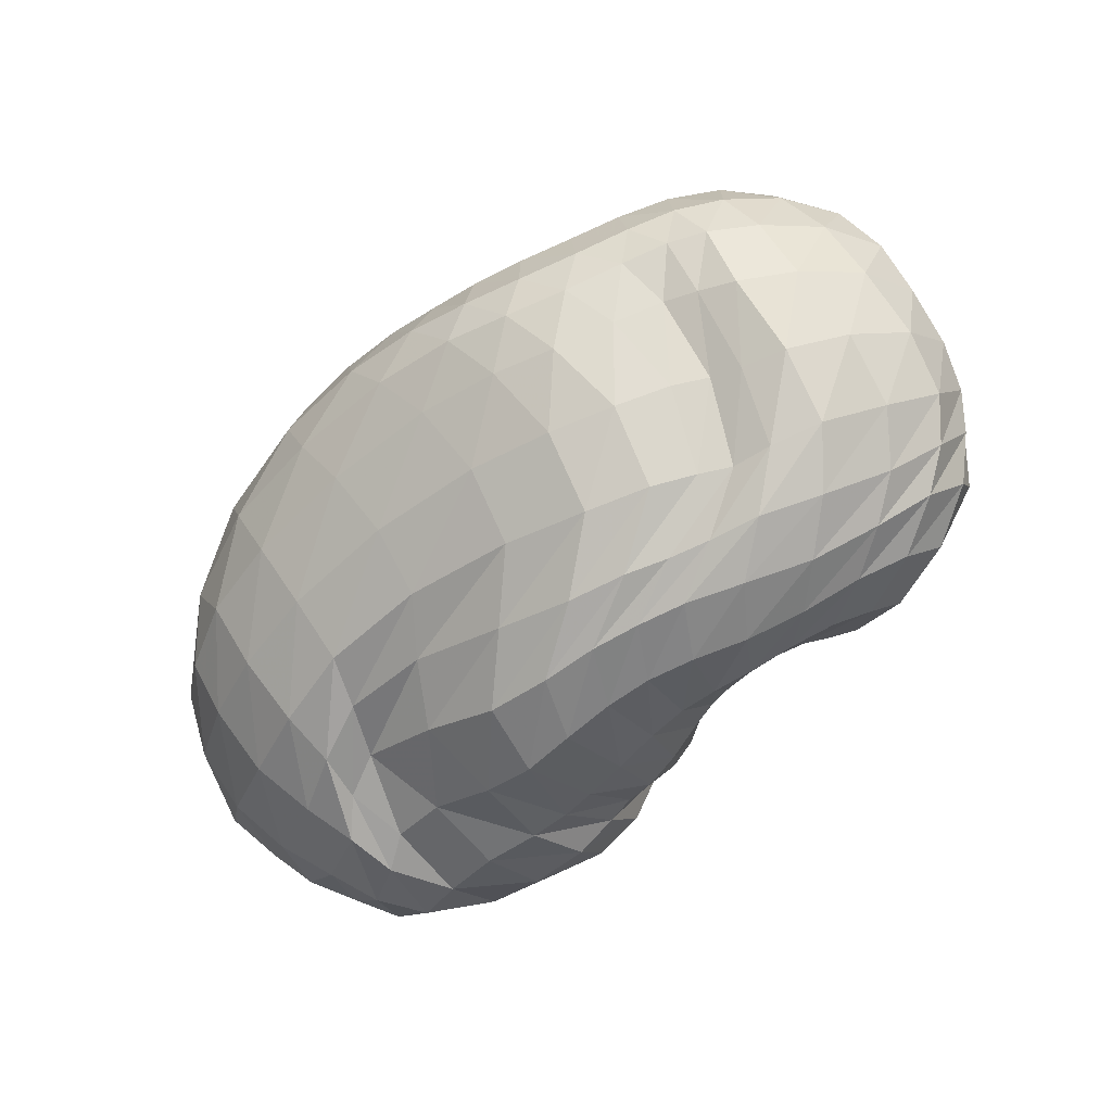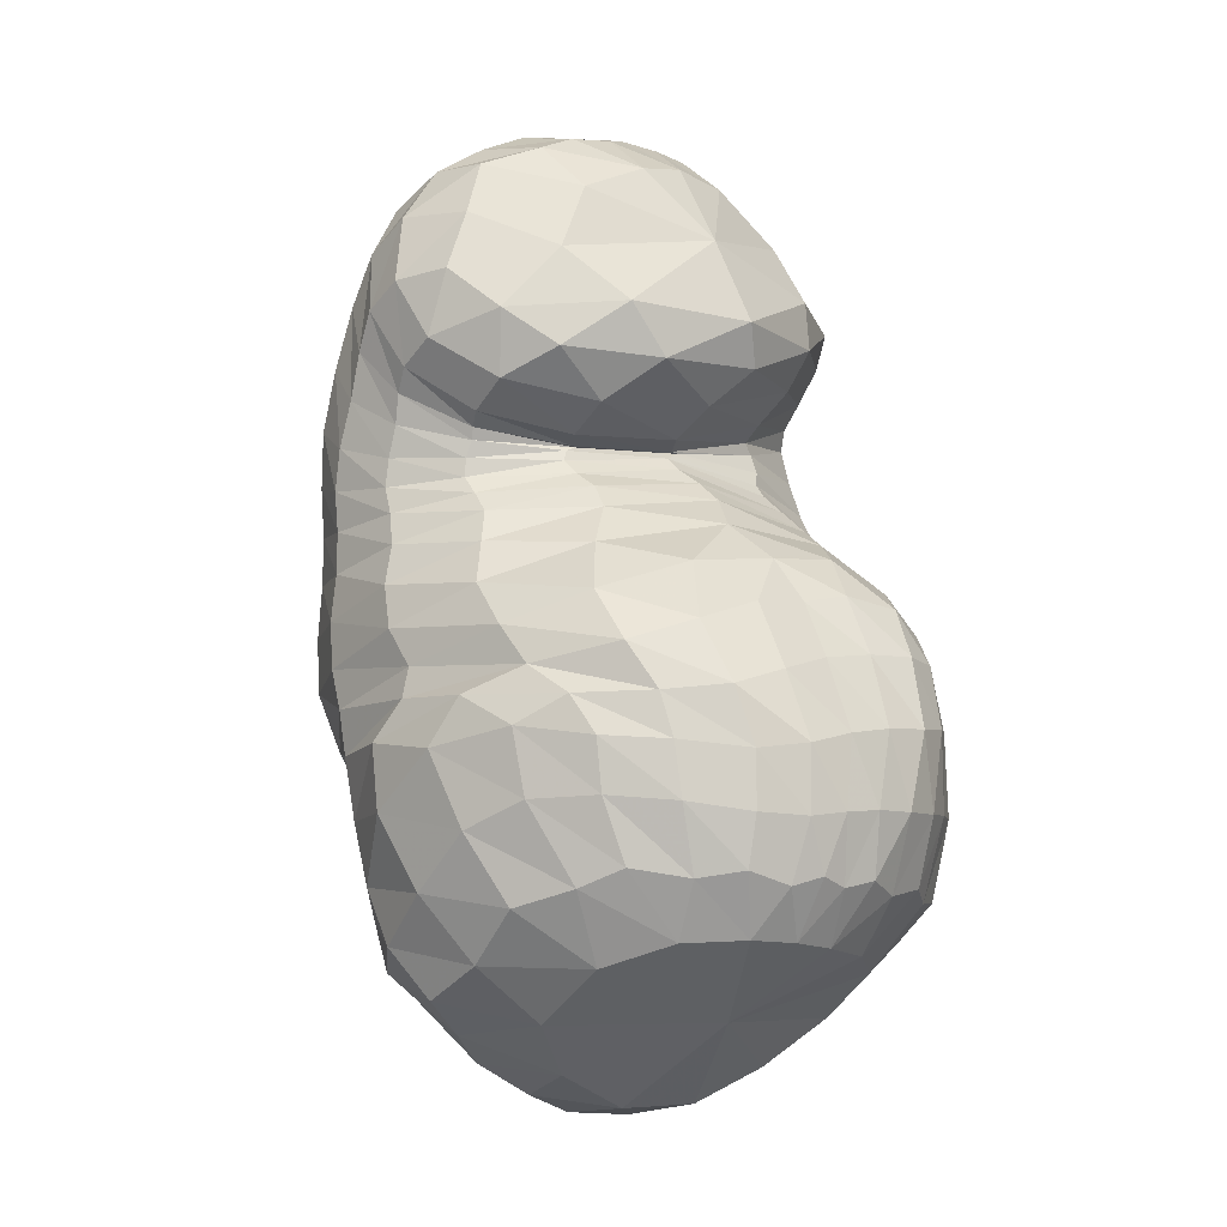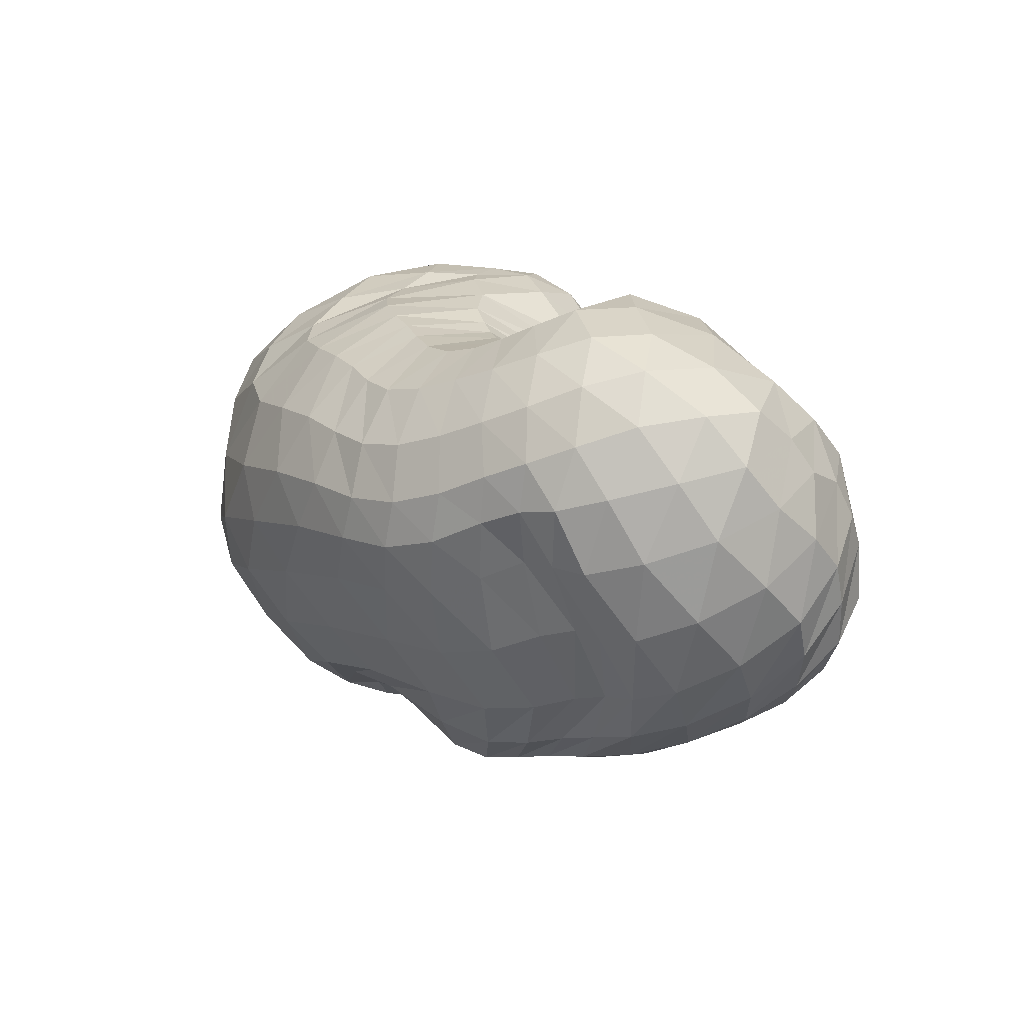
<metadata>
{"format":"obj","ext":"obj","renderer":"f3d","projection":"perspective","resolution":1024,"background":"white","views":[{"elev":-50.5,"azim":42.6,"up":"+Z"},{"elev":78.0,"azim":-98.0,"up":"+Y"},{"elev":5.1,"azim":57.9,"up":"+Z"}]}
</metadata>
<code>
v 76.89 144.9 146.9
v 109.3 179.5 175.6
v 146.3 176 189
v 186 162.3 183.5
v 213 152.2 166.9
v 229.4 137.6 161.8
v 239.2 133.2 154.1
v 241.4 128.6 157.6
v 243.3 137 157.1
v 258.5 145.5 182
v 295.6 154 175.6
v 107.4 167.4 189.9
v 147.5 155 211.4
v 184.2 141.3 210.9
v 105.6 142.8 204.3
v 149.9 126.4 220.9
v 172.6 108.3 217.9
v 195.6 96.42 210.2
v 214.6 85.43 200.4
v 229.2 81.29 195.2
v 251 78.96 192.7
v 263 87.17 199.4
v 279.8 100.6 209.3
v 103.5 112.6 211.5
v 144.8 78.77 217.5
v 87.78 78.19 192.4
v 115.3 44.62 186.6
v 157 48.97 199.5
v 182.5 38.32 191.6
v 211.4 36.09 185.7
v 239.7 33.77 178.8
v 267.7 42.46 182.4
v 293.8 56.07 190.5
v 312.2 85.9 196.7
v 71.99 71.22 161.8
v 126.3 28.04 152.1
v 196 15.35 150.5
v 242.7 18.88 144.8
v 278.8 30.19 148.1
v 306.8 43.81 158.3
v 330 68.21 169.5
v 339.4 106.4 173.6
v 60.41 77.83 131.4
v 95.24 45.23 111.1
v 147.1 26.9 112.1
v 219.9 25.46 116.2
v 265.2 34.91 115.5
v 295.2 50.52 127.2
v 316.7 58.32 124.9
v 343.1 87.95 135.7
v 340.6 126.6 154.6
v 60.15 96.47 99.84
v 104.2 70.25 75.38
v 155.4 54.24 76.96
v 226 56.61 76.25
v 271 69.64 76.7
v 291.2 83.69 81.94
v 318.4 91.36 86.43
v 341.8 120.9 108.8
v 334.7 147.5 139.6
v 76.63 119.3 76.78
v 118.6 99.73 55.57
v 141 85.15 67.52
v 194.1 85.13 49.86
v 231.7 88.27 51.34
v 260.4 96.02 55.77
v 294.2 114.5 64.45
v 325.3 133.6 85.87
v 326.5 158 112.2
v 93.88 144.5 67.54
v 127.9 136.1 53.49
v 165.6 134.4 51.66
v 191.3 131.8 50.68
v 219.3 129.1 54.92
v 243.6 129.7 57.46
v 267.7 137.5 65.69
v 289.9 149.6 74.96
v 293 168.4 98.79
v 112.5 177.5 93.23
v 157.9 175.2 77.07
v 117.8 187.9 124.5
v 152.3 193.7 121.6
v 175.2 183.7 106.1
v 202.1 170.5 95.52
v 225 157.4 100.1
v 237.5 149.2 95.69
v 247.8 149.9 99.06
v 254 156.9 101.4
v 264.4 173.6 127
v 112.8 187.2 155.7
v 143.6 191.2 162.2
v 180.4 187.6 152.9
v 93.77 170.8 166.5
v 91.7 161.7 176
v 89.49 145 185.7
v 85.75 124.2 189.2
v 76.01 104.5 177.2
v 64.97 100.2 157.1
v 57.35 106.1 136
v 58.74 118.1 115.3
v 69.62 133.2 100.1
v 82.86 151.2 96.75
v 94.3 170.6 113.6
v 97.55 177.3 135.4
v 95.82 175.8 154.2
v 125.2 179.4 184.2
v 106 173.5 181
v 107.7 182.5 166.4
v 124.8 185.7 174
v 168.5 169.9 186.2
v 125.4 172 193.6
v 147.5 165.7 200.5
v 143.9 185.3 177.2
v 164.7 183.2 173.6
v 199.9 159.3 177.3
v 169.5 158.8 199.6
v 187.9 153 196.4
v 185.6 174.2 170.1
v 222.8 141.7 166.1
v 200.8 142.8 195.1
v 208.8 127.5 194.5
v 209.3 168.3 129
v 221.4 158 133.1
v 199.5 172.5 154.4
v 235.2 135 156.6
v 215.8 117.3 191.7
v 223.3 113.9 186.6
v 229 152.7 131.5
v 234.4 148.6 127
v 240.6 130.5 156.1
v 229.5 111.9 181.9
v 233.6 109.6 180.6
v 239.2 146.3 124
v 242.3 145.2 125.2
v 241.7 130.9 155.7
v 238.3 106.6 181.5
v 244.2 105.5 180.6
v 243.3 143.9 127.6
v 243.3 145.2 127.4
v 250 143.4 167.6
v 247.5 108.2 179.4
v 251 113.1 183.6
v 244.8 151.6 127.9
v 250.7 160.5 136.5
v 270 154.2 182.2
v 258.4 118.7 193.2
v 268.2 124.9 200.8
v 259.6 164.3 156.1
v 282.4 126.7 201.6
v 303.7 116 196.3
v 320.9 126.8 181.8
v 323.3 141.2 169.8
v 319.9 154.7 158.4
v 313.6 163.3 140.6
v 294.3 170.2 131.5
v 275.2 171.7 148.4
v 124.7 162.2 203.1
v 103.6 156 195.2
v 168.8 149.3 212
v 124.6 149 210.9
v 148.6 142.3 218
v 167.8 136.7 218.7
v 178.7 125.9 217.8
v 192.5 123.3 211.4
v 125.6 134.4 215.8
v 102.4 129.9 206.5
v 166.2 119.1 220.5
v 126.3 117 219.5
v 150 104.9 222.4
v 181.1 101.7 215.9
v 162.7 93.13 218.8
v 167.8 79.92 212.6
v 205.9 88.07 205.2
v 175.8 68.62 208.9
v 187.4 62.52 206.3
v 221.7 83.73 197
v 198.8 59.7 202.7
v 209 58.25 199.2
v 240.4 78.68 193.7
v 218.7 56.45 195.9
v 230.8 53.81 192.5
v 256.8 82.37 194.3
v 245.1 53.18 190.9
v 256.8 56.18 192.1
v 271.5 93.27 205.9
v 265.9 60.82 195.1
v 276.2 66.36 199.2
v 286.6 75.01 204.1
v 294.6 92.44 205
v 124 95.44 218.3
v 95.06 96.6 202.2
v 114.5 73.59 207.8
v 130.3 56.12 203.2
v 152.9 62.97 209.3
v 100.4 59.29 191.3
v 76.49 76.38 175.8
v 137 41.29 191.7
v 92.16 52.73 173.8
v 117.5 35.98 171.8
v 167.1 41.35 194.1
v 143.8 31.19 179
v 197.9 36.89 189.1
v 161.2 25.66 172.8
v 185.3 22.69 171.4
v 224.9 34.36 181.5
v 206.6 22.11 169
v 224.7 22.44 165
v 254.6 37.08 179.5
v 241.8 23.31 161.8
v 258.5 27.08 162
v 280.9 48.17 185.9
v 274 33.2 165.4
v 288.3 39.58 170
v 304.9 68.57 195.7
v 301.9 47.41 175
v 314.1 59 181.2
v 324 74.94 185.8
v 326.2 98.93 186.6
v 90.46 49.52 156.5
v 65.36 77.42 146.6
v 164.3 17.68 150.7
v 84.57 51.23 138.7
v 107.2 34.21 127.6
v 139.4 21.47 130.6
v 222 16.29 148.1
v 173.9 17.03 132.1
v 209 16.65 133
v 261.4 23.44 144.4
v 236.2 19.06 131.4
v 256.2 23.57 129.8
v 293.8 37.13 153.7
v 274.1 30.31 132.7
v 290.2 38.07 139.4
v 318.6 53.62 163.4
v 303.2 43.86 143.4
v 314.3 49.24 144.3
v 338.9 86.49 172.5
v 326.2 60.04 147.9
v 338.7 76.67 153
v 345.8 96.32 157.6
v 339.3 118.7 165.1
v 75.98 58.76 121.1
v 57.18 90.02 117
v 118.9 33.34 110.9
v 73.76 69.88 102.8
v 98.7 54.99 93.85
v 183.3 24.41 114.9
v 123.9 45.21 90.98
v 152.8 39.29 92.83
v 246.2 29.03 114.9
v 190.2 37.68 95.47
v 227.2 40.08 95.42
v 282 43.01 121.4
v 253.9 45.07 94.27
v 273.2 52.44 96.88
v 305.4 54.15 126.4
v 287.6 61.34 102.6
v 297 68.23 105
v 330.8 70.09 128.8
v 306.7 70.67 103.2
v 320.1 74.82 104
v 347 108.1 144.8
v 334.7 87.25 110.5
v 344.8 105.2 121
v 345.7 123.4 134.6
v 335.3 140.3 150.8
v 78.03 83.36 85.23
v 66.2 110.8 89.78
v 129.2 60.38 73.36
v 86.81 97.31 71.35
v 112.9 85.13 62.4
v 190.1 53.39 79.14
v 131.8 75.13 64.2
v 149.3 68.95 71.17
v 252.5 62.3 74.12
v 178.4 67.96 70.16
v 210.5 70.55 62.11
v 282.4 77.83 80.46
v 234.9 74.5 58.68
v 252.1 79.36 60.87
v 303.5 85.54 82.6
v 264.1 85.24 63.72
v 276.2 89.43 65.67
v 332.5 105.1 95.53
v 291.4 93.55 67.86
v 307.6 103.5 73.25
v 342.1 135.3 125.2
v 323.4 116.7 83.3
v 334.9 128.6 97.1
v 337.6 141.1 113.2
v 330.6 154.1 130.1
v 97.25 110.6 61.44
v 84.37 132.7 73.05
v 128.1 90.37 62.16
v 104.6 124.7 55.31
v 120 116.1 52.91
v 167.7 84.39 59.58
v 130.4 109.7 57.51
v 148.7 107.6 55.99
v 214.9 86.1 48.56
v 171.4 107.3 47.92
v 189.6 106.2 43.72
v 245.9 91.91 53.95
v 206.1 105.4 45.24
v 221.8 106.2 48.47
v 276.8 103.7 58.46
v 235.8 108 50.76
v 250.1 111.9 52.21
v 311.8 124 74.13
v 265.2 118.7 55.29
v 281.1 126.1 61.52
v 330.4 146.4 99.16
v 297.4 132.8 69.17
v 309.8 141.4 77.24
v 315.1 153.3 87.9
v 310.4 164 106.4
v 110.3 141.9 57.63
v 100.3 162 81.53
v 146.9 133.5 51.96
v 121.6 161.8 68.87
v 145.1 157.4 60.41
v 179.1 134.2 51.62
v 164.3 157.7 61.43
v 174.8 160.9 71.1
v 205.5 129.9 51.72
v 183.5 160.1 73.96
v 195.7 155.9 69.59
v 231.8 128.6 56.66
v 209.1 151.9 69.72
v 221.1 148.5 72.92
v 255.3 133 60.53
v 230.9 145.3 73.35
v 239.2 143.2 72.78
v 280.4 142.5 70.14
v 247.4 144 74.82
v 256.1 146.7 78.09
v 294.4 159.6 83.73
v 264.3 149.9 80.15
v 270 155.5 82.89
v 274.7 164.9 90.94
v 277.7 173.6 112.3
v 134.5 177.4 83.44
v 114.6 184 111.1
v 139.3 186.4 101
v 158.8 187.9 100.2
v 170.4 178.8 87.35
v 137 191.5 120.9
v 112.7 187.1 141.5
v 164.6 191.5 116.1
v 132.4 192.8 141.2
v 148.5 193.9 141.3
v 187.9 178.7 100.3
v 161.8 193.5 139.4
v 176.6 191.5 132.5
v 215.1 162.7 98.16
v 193.3 182.7 126.6
v 231.8 152.5 97.91
v 243.1 149.1 96.69
v 251.1 151.5 99.89
v 259.5 167 109.4
v 127.3 190.4 159.8
v 161.2 191.9 159
g foo
f 93 1 94
f 94 12 107
f 107 2 93
f 93 94 107
f 106 2 107
f 107 12 111
f 111 3 106
f 106 107 111
f 12 157 111
f 13 112 157
f 3 111 112
f 112 111 157
f 110 3 112
f 112 13 116
f 116 4 110
f 110 112 116
f 13 159 116
f 14 117 159
f 4 116 117
f 117 116 159
f 115 4 117
f 117 14 120
f 120 5 115
f 115 117 120
f 5 120 121
f 14 164 120
f 18 121 164
f 121 120 164
f 14 163 164
f 17 170 163
f 18 164 170
f 164 163 170
f 119 5 121
f 121 18 126
f 126 6 119
f 119 121 126
f 18 173 126
f 19 127 173
f 6 126 127
f 127 126 173
f 125 6 127
f 127 19 131
f 131 7 125
f 125 127 131
f 19 176 131
f 20 132 176
f 7 131 132
f 132 131 176
f 130 7 132
f 132 20 136
f 136 8 130
f 130 132 136
f 20 179 136
f 21 137 179
f 8 136 137
f 137 136 179
f 135 8 137
f 137 21 141
f 141 9 135
f 135 137 141
f 21 182 141
f 22 142 182
f 9 141 142
f 142 141 182
f 140 9 142
f 142 22 146
f 146 10 140
f 140 142 146
f 22 185 146
f 23 147 185
f 10 146 147
f 147 146 185
f 145 10 147
f 147 23 149
f 149 11 145
f 145 147 149
f 94 1 95
f 95 15 158
f 158 12 94
f 94 95 158
f 157 12 158
f 158 15 160
f 160 13 157
f 157 158 160
f 15 165 160
f 16 161 165
f 13 160 161
f 161 160 165
f 159 13 161
f 161 16 162
f 162 14 159
f 159 161 162
f 16 167 162
f 17 163 167
f 14 162 163
f 163 162 167
f 95 1 96
f 96 24 166
f 166 15 95
f 95 96 166
f 165 15 166
f 166 24 168
f 168 16 165
f 165 166 168
f 24 190 168
f 25 169 190
f 16 168 169
f 169 168 190
f 167 16 169
f 169 25 171
f 171 17 167
f 167 169 171
f 17 171 172
f 25 194 171
f 28 172 194
f 172 171 194
f 25 193 194
f 27 197 193
f 28 194 197
f 194 193 197
f 170 17 172
f 172 28 174
f 174 18 170
f 170 172 174
f 28 200 174
f 29 175 200
f 18 174 175
f 175 174 200
f 173 18 175
f 175 29 177
f 177 19 173
f 173 175 177
f 29 202 177
f 30 178 202
f 19 177 178
f 178 177 202
f 176 19 178
f 178 30 180
f 180 20 176
f 176 178 180
f 30 205 180
f 31 181 205
f 20 180 181
f 181 180 205
f 179 20 181
f 181 31 183
f 183 21 179
f 179 181 183
f 31 208 183
f 32 184 208
f 21 183 184
f 184 183 208
f 182 21 184
f 184 32 186
f 186 22 182
f 182 184 186
f 32 211 186
f 33 187 211
f 22 186 187
f 187 186 211
f 185 22 187
f 187 33 188
f 188 23 185
f 185 187 188
f 33 214 188
f 34 189 214
f 23 188 189
f 189 188 214
f 23 189 149
f 34 150 189
f 11 149 150
f 150 149 189
f 96 1 97
f 97 26 191
f 191 24 96
f 96 97 191
f 190 24 191
f 191 26 192
f 192 25 190
f 190 191 192
f 26 195 192
f 27 193 195
f 25 192 193
f 193 192 195
f 97 1 98
f 98 35 196
f 196 26 97
f 97 98 196
f 195 26 196
f 196 35 198
f 198 27 195
f 195 196 198
f 35 219 198
f 36 199 219
f 27 198 199
f 199 198 219
f 197 27 199
f 199 36 201
f 201 28 197
f 197 199 201
f 200 28 201
f 201 36 203
f 203 29 200
f 200 201 203
f 36 221 203
f 37 204 221
f 29 203 204
f 204 203 221
f 202 29 204
f 204 37 206
f 206 30 202
f 202 204 206
f 37 225 206
f 38 207 225
f 30 206 207
f 207 206 225
f 205 30 207
f 207 38 209
f 209 31 205
f 205 207 209
f 38 228 209
f 39 210 228
f 31 209 210
f 210 209 228
f 208 31 210
f 210 39 212
f 212 32 208
f 208 210 212
f 39 231 212
f 40 213 231
f 32 212 213
f 213 212 231
f 211 32 213
f 213 40 215
f 215 33 211
f 211 213 215
f 40 234 215
f 41 216 234
f 33 215 216
f 216 215 234
f 214 33 216
f 216 41 217
f 217 34 214
f 214 216 217
f 41 237 217
f 42 218 237
f 34 217 218
f 218 217 237
f 34 218 150
f 42 151 218
f 11 150 151
f 151 150 218
f 98 1 99
f 99 43 220
f 220 35 98
f 98 99 220
f 219 35 220
f 220 43 222
f 222 36 219
f 219 220 222
f 43 242 222
f 44 223 242
f 36 222 223
f 223 222 242
f 44 244 223
f 45 224 244
f 36 223 224
f 224 223 244
f 221 36 224
f 224 45 226
f 226 37 221
f 221 224 226
f 45 247 226
f 46 227 247
f 37 226 227
f 227 226 247
f 225 37 227
f 227 46 229
f 229 38 225
f 225 227 229
f 46 250 229
f 47 230 250
f 38 229 230
f 230 229 250
f 228 38 230
f 230 47 232
f 232 39 228
f 228 230 232
f 47 253 232
f 48 233 253
f 39 232 233
f 233 232 253
f 231 39 233
f 233 48 235
f 235 40 231
f 231 233 235
f 48 256 235
f 49 236 256
f 40 235 236
f 236 235 256
f 234 40 236
f 236 49 238
f 238 41 234
f 234 236 238
f 49 259 238
f 50 239 259
f 41 238 239
f 239 238 259
f 237 41 239
f 239 50 240
f 240 42 237
f 237 239 240
f 50 262 240
f 51 241 262
f 42 240 241
f 241 240 262
f 42 241 151
f 51 152 241
f 11 151 152
f 152 151 241
f 99 1 100
f 100 52 243
f 243 43 99
f 99 100 243
f 242 43 243
f 243 52 245
f 245 44 242
f 242 243 245
f 52 267 245
f 53 246 267
f 44 245 246
f 246 245 267
f 244 44 246
f 246 53 248
f 248 45 244
f 244 246 248
f 53 269 248
f 54 249 269
f 45 248 249
f 249 248 269
f 247 45 249
f 249 54 251
f 251 46 247
f 247 249 251
f 54 272 251
f 55 252 272
f 46 251 252
f 252 251 272
f 250 46 252
f 252 55 254
f 254 47 250
f 250 252 254
f 55 275 254
f 56 255 275
f 47 254 255
f 255 254 275
f 253 47 255
f 255 56 257
f 257 48 253
f 253 255 257
f 56 278 257
f 57 258 278
f 48 257 258
f 258 257 278
f 256 48 258
f 258 57 260
f 260 49 256
f 256 258 260
f 57 281 260
f 58 261 281
f 49 260 261
f 261 260 281
f 259 49 261
f 261 58 263
f 263 50 259
f 259 261 263
f 58 284 263
f 59 264 284
f 50 263 264
f 264 263 284
f 262 50 264
f 264 59 265
f 265 51 262
f 262 264 265
f 59 287 265
f 60 266 287
f 51 265 266
f 266 265 287
f 51 266 152
f 60 153 266
f 11 152 153
f 153 152 266
f 100 1 101
f 101 61 268
f 268 52 100
f 100 101 268
f 267 52 268
f 268 61 270
f 270 53 267
f 267 268 270
f 61 292 270
f 62 271 292
f 53 270 271
f 271 270 292
f 269 53 271
f 271 62 273
f 273 54 269
f 269 271 273
f 62 294 273
f 63 274 294
f 54 273 274
f 274 273 294
f 272 54 274
f 274 63 276
f 276 55 272
f 272 274 276
f 63 297 276
f 64 277 297
f 55 276 277
f 277 276 297
f 275 55 277
f 277 64 279
f 279 56 275
f 275 277 279
f 64 300 279
f 65 280 300
f 56 279 280
f 280 279 300
f 278 56 280
f 280 65 282
f 282 57 278
f 278 280 282
f 65 303 282
f 66 283 303
f 57 282 283
f 283 282 303
f 281 57 283
f 283 66 285
f 285 58 281
f 281 283 285
f 66 306 285
f 67 286 306
f 58 285 286
f 286 285 306
f 284 58 286
f 286 67 288
f 288 59 284
f 284 286 288
f 67 309 288
f 68 289 309
f 59 288 289
f 289 288 309
f 287 59 289
f 289 68 290
f 290 60 287
f 287 289 290
f 68 312 290
f 69 291 312
f 60 290 291
f 291 290 312
f 60 291 153
f 69 154 291
f 11 153 154
f 154 153 291
f 101 1 102
f 102 70 293
f 293 61 101
f 101 102 293
f 292 61 293
f 293 70 295
f 295 62 292
f 292 293 295
f 70 317 295
f 71 296 317
f 62 295 296
f 296 295 317
f 294 62 296
f 296 71 298
f 298 63 294
f 294 296 298
f 71 319 298
f 72 299 319
f 63 298 299
f 299 298 319
f 297 63 299
f 299 72 301
f 301 64 297
f 297 299 301
f 72 322 301
f 73 302 322
f 64 301 302
f 302 301 322
f 300 64 302
f 302 73 304
f 304 65 300
f 300 302 304
f 73 325 304
f 74 305 325
f 65 304 305
f 305 304 325
f 303 65 305
f 305 74 307
f 307 66 303
f 303 305 307
f 74 328 307
f 75 308 328
f 66 307 308
f 308 307 328
f 306 66 308
f 308 75 310
f 310 67 306
f 306 308 310
f 75 331 310
f 76 311 331
f 67 310 311
f 311 310 331
f 309 67 311
f 311 76 313
f 313 68 309
f 309 311 313
f 76 334 313
f 77 314 334
f 68 313 314
f 314 313 334
f 312 68 314
f 314 77 315
f 315 69 312
f 312 314 315
f 77 337 315
f 78 316 337
f 69 315 316
f 316 315 337
f 69 316 154
f 78 155 316
f 11 154 155
f 155 154 316
f 102 1 103
f 103 79 318
f 318 70 102
f 102 103 318
f 317 70 318
f 318 79 320
f 320 71 317
f 317 318 320
f 79 342 320
f 80 321 342
f 71 320 321
f 321 320 342
f 319 71 321
f 321 80 323
f 323 72 319
f 319 321 323
f 72 323 324
f 80 346 323
f 83 324 346
f 324 323 346
f 80 345 346
f 82 349 345
f 83 346 349
f 346 345 349
f 322 72 324
f 324 83 326
f 326 73 322
f 322 324 326
f 83 352 326
f 84 327 352
f 73 326 327
f 327 326 352
f 325 73 327
f 327 84 329
f 329 74 325
f 325 327 329
f 84 355 329
f 85 330 355
f 74 329 330
f 330 329 355
f 328 74 330
f 330 85 332
f 332 75 328
f 328 330 332
f 85 357 332
f 86 333 357
f 75 332 333
f 333 332 357
f 331 75 333
f 333 86 335
f 335 76 331
f 331 333 335
f 86 358 335
f 87 336 358
f 76 335 336
f 336 335 358
f 334 76 336
f 336 87 338
f 338 77 334
f 334 336 338
f 87 359 338
f 88 339 359
f 77 338 339
f 339 338 359
f 337 77 339
f 339 88 340
f 340 78 337
f 337 339 340
f 88 360 340
f 89 341 360
f 78 340 341
f 341 340 360
f 78 341 155
f 89 156 341
f 11 155 156
f 156 155 341
f 103 1 104
f 104 81 343
f 343 79 103
f 103 104 343
f 342 79 343
f 343 81 344
f 344 80 342
f 342 343 344
f 81 347 344
f 82 345 347
f 80 344 345
f 345 344 347
f 104 1 105
f 105 90 348
f 348 81 104
f 104 105 348
f 347 81 348
f 348 90 350
f 350 82 347
f 347 348 350
f 90 361 350
f 91 351 361
f 82 350 351
f 351 350 361
f 349 82 351
f 351 91 353
f 353 83 349
f 349 351 353
f 91 362 353
f 92 354 362
f 83 353 354
f 354 353 362
f 352 83 354
f 354 92 356
f 356 84 352
f 352 354 356
f 84 356 122
f 92 124 356
f 5 122 124
f 124 122 356
f 92 118 124
f 4 115 118
f 5 124 115
f 118 115 124
f 355 84 122
f 122 5 123
f 123 85 355
f 122 123 355
f 5 119 123
f 6 128 119
f 85 123 128
f 123 119 128
f 357 85 128
f 128 6 129
f 129 86 357
f 128 129 357
f 6 125 129
f 7 133 125
f 86 129 133
f 129 125 133
f 358 86 133
f 133 7 134
f 134 87 358
f 133 134 358
f 7 130 134
f 8 138 130
f 87 134 138
f 134 130 138
f 359 87 138
f 138 8 139
f 139 88 359
f 138 139 359
f 8 135 139
f 9 143 135
f 88 139 143
f 139 135 143
f 360 88 143
f 143 9 144
f 144 89 360
f 143 144 360
f 9 140 144
f 10 148 140
f 89 144 148
f 144 140 148
f 89 148 156
f 10 145 148
f 11 156 145
f 148 145 156
f 1 93 105
f 2 108 93
f 90 105 108
f 105 93 108
f 361 90 108
f 108 2 109
f 109 91 361
f 108 109 361
f 2 106 109
f 3 113 106
f 91 109 113
f 109 106 113
f 362 91 113
f 113 3 114
f 114 92 362
f 113 114 362
f 3 110 114
f 4 118 110
f 92 114 118
f 114 110 118
g

</code>
